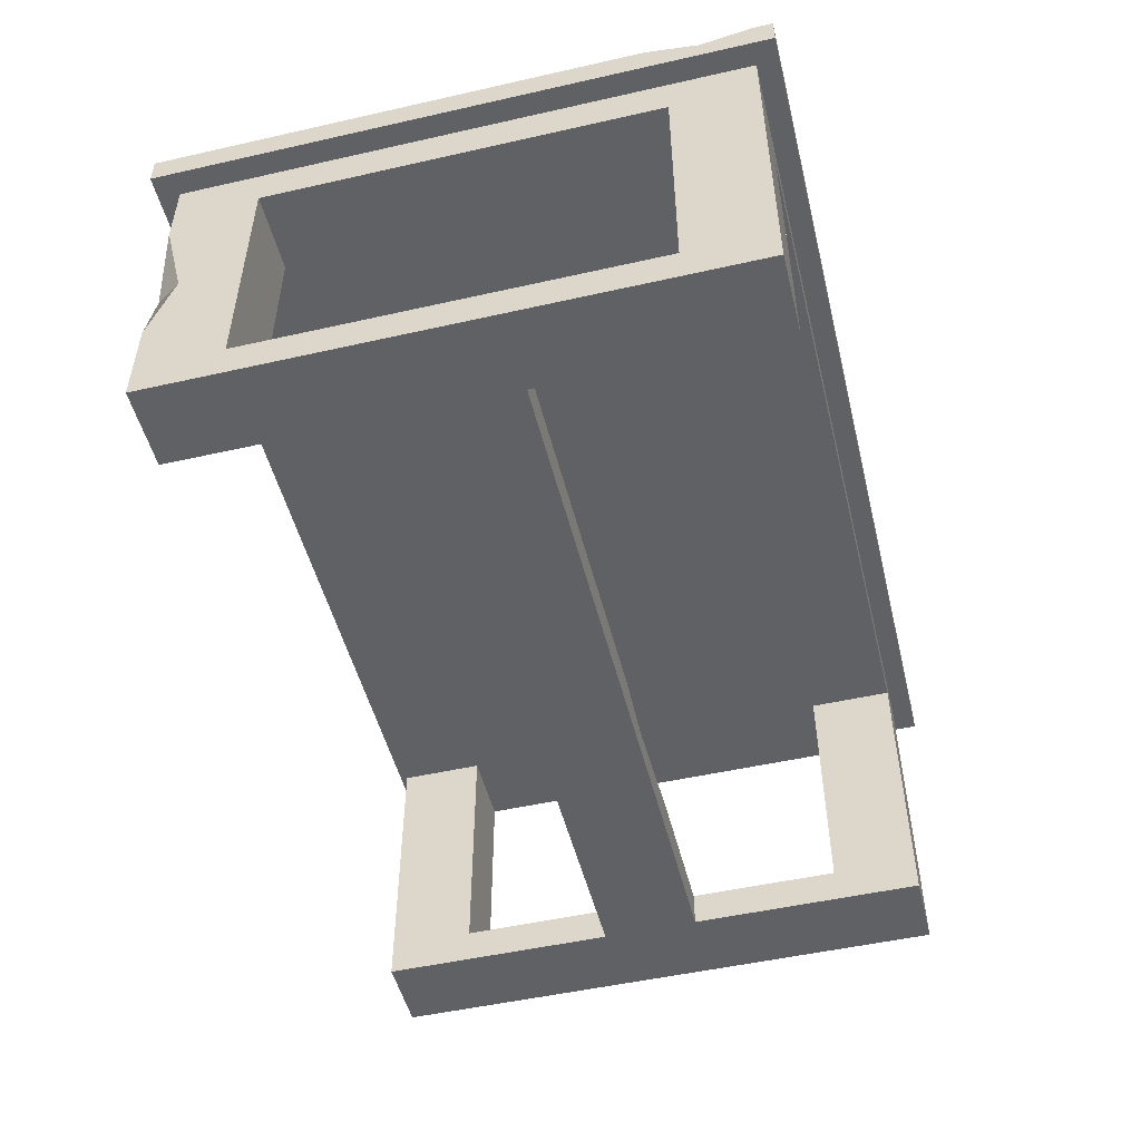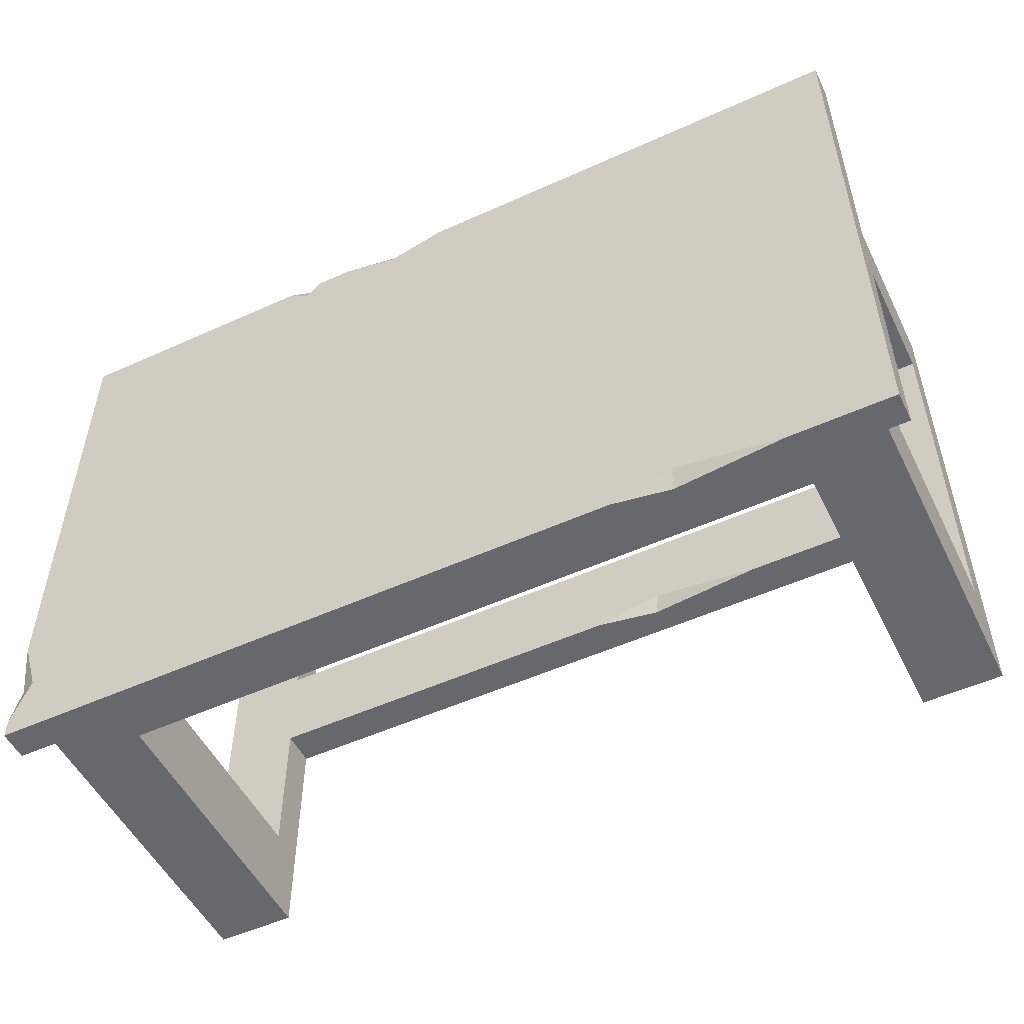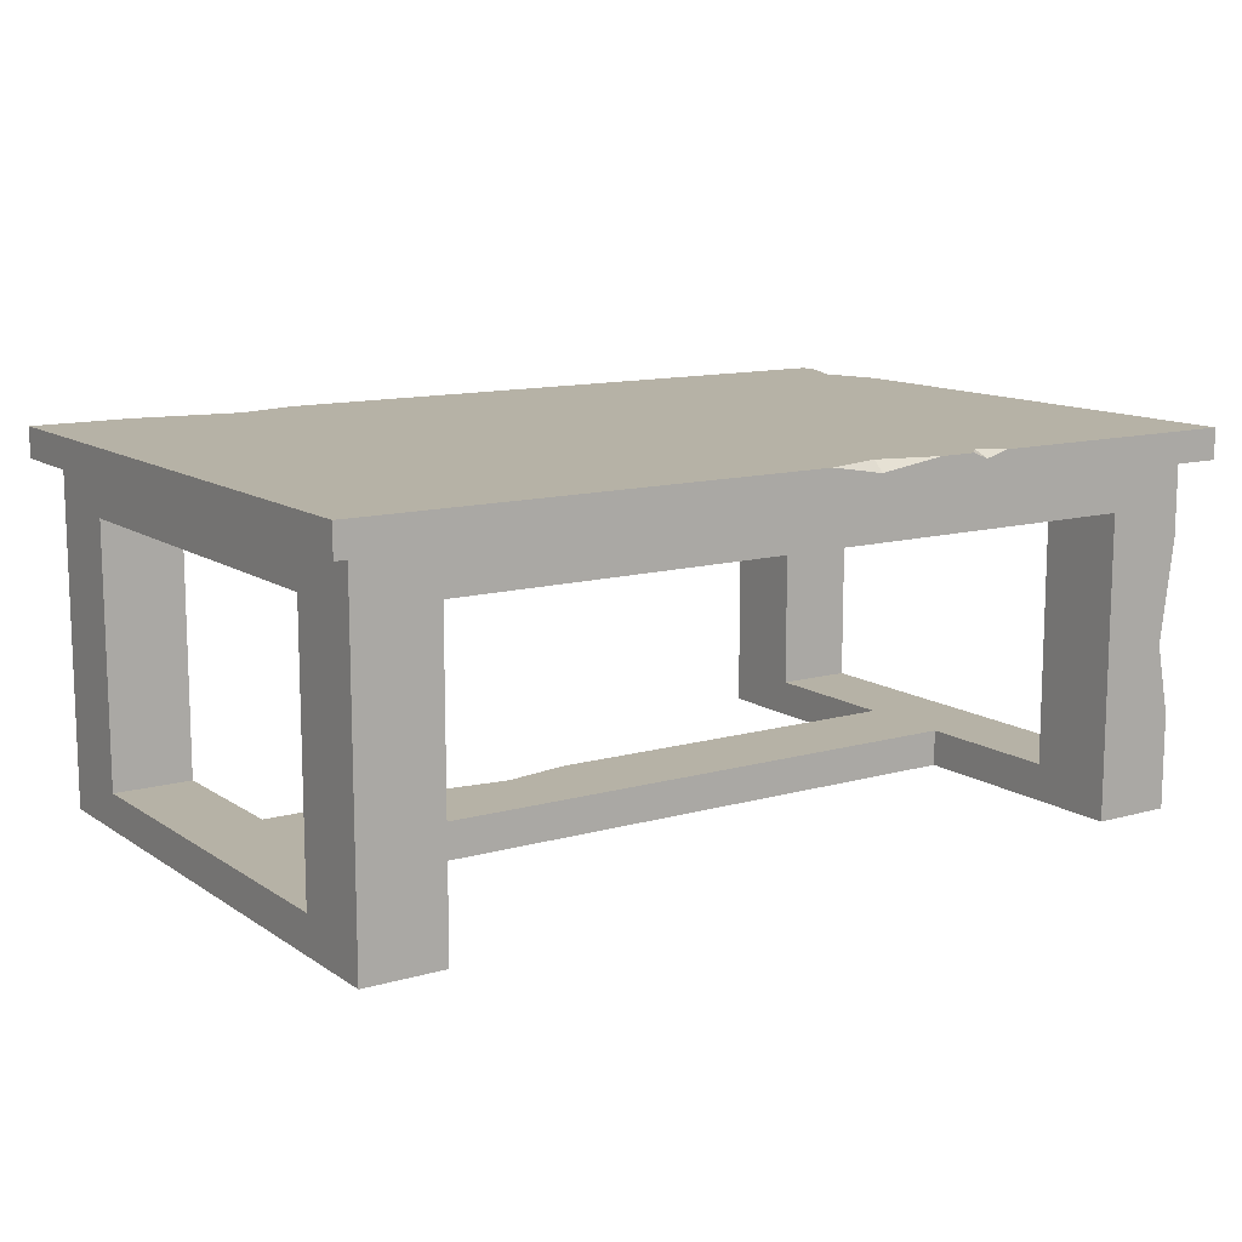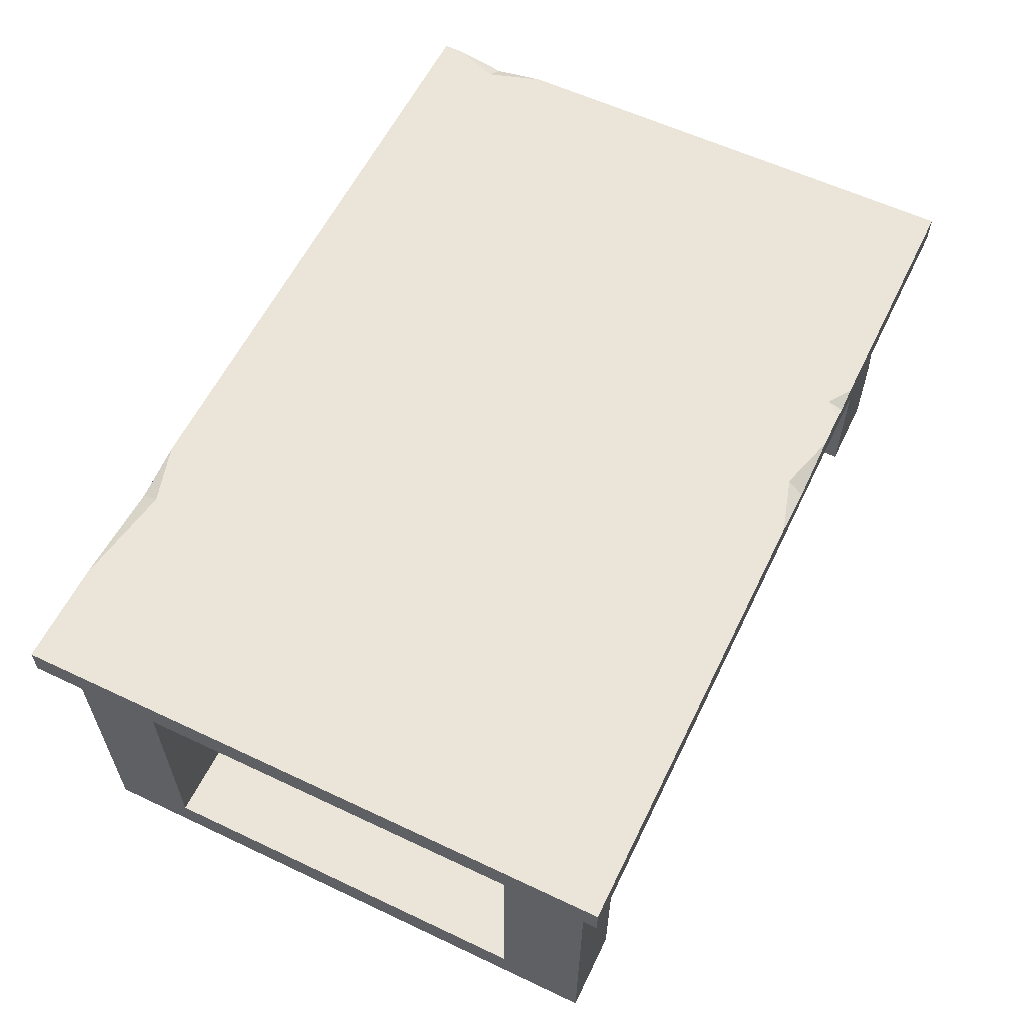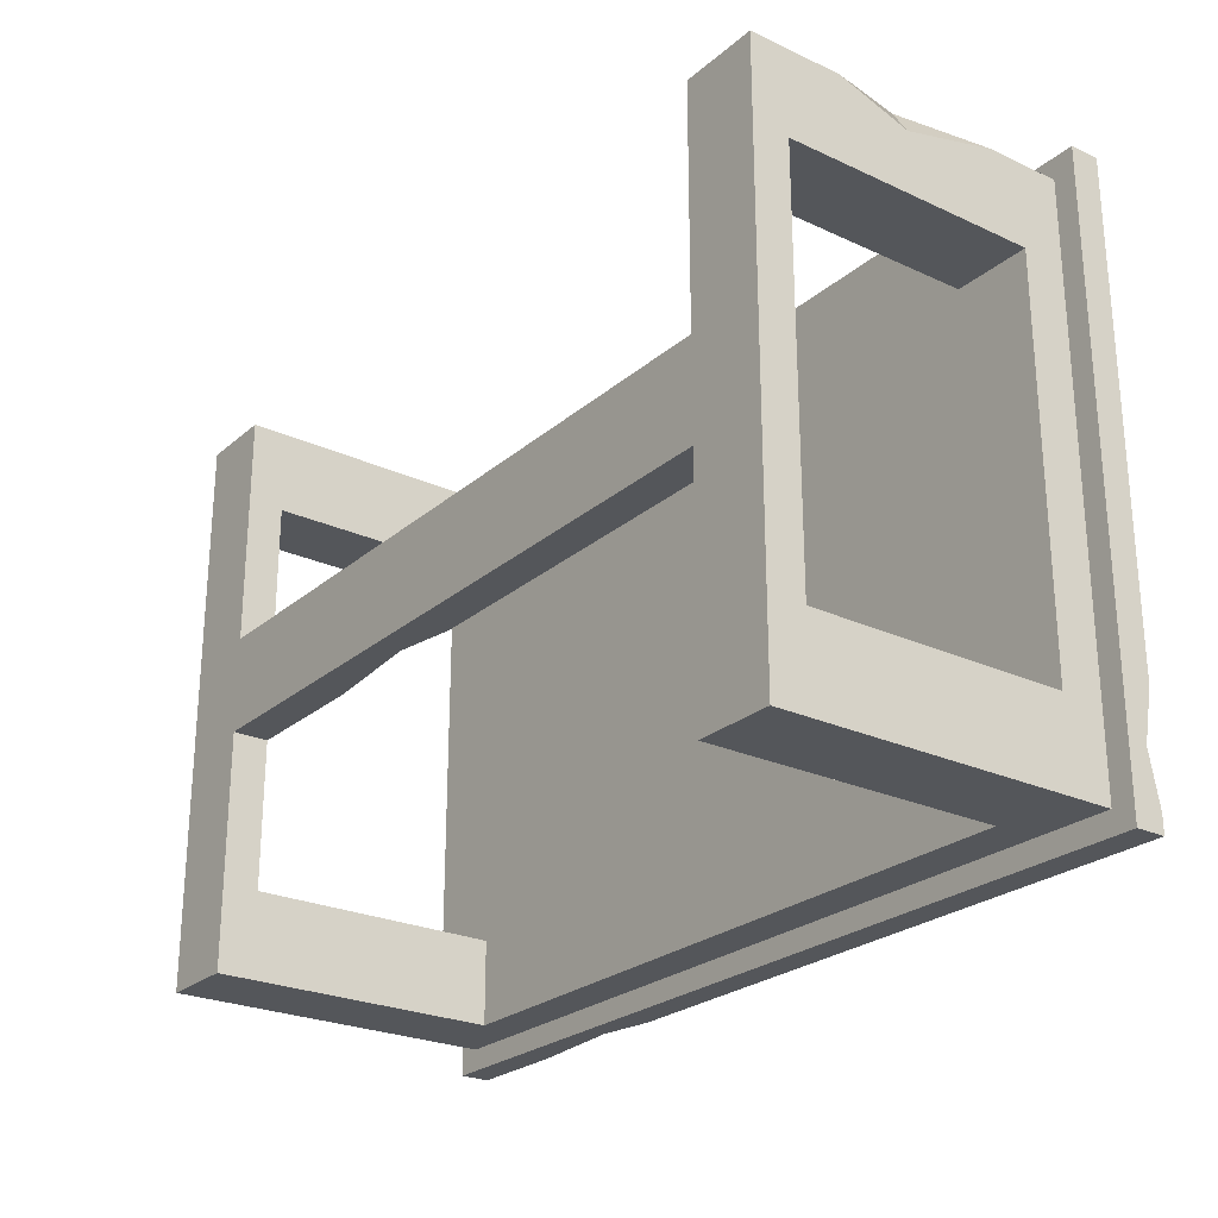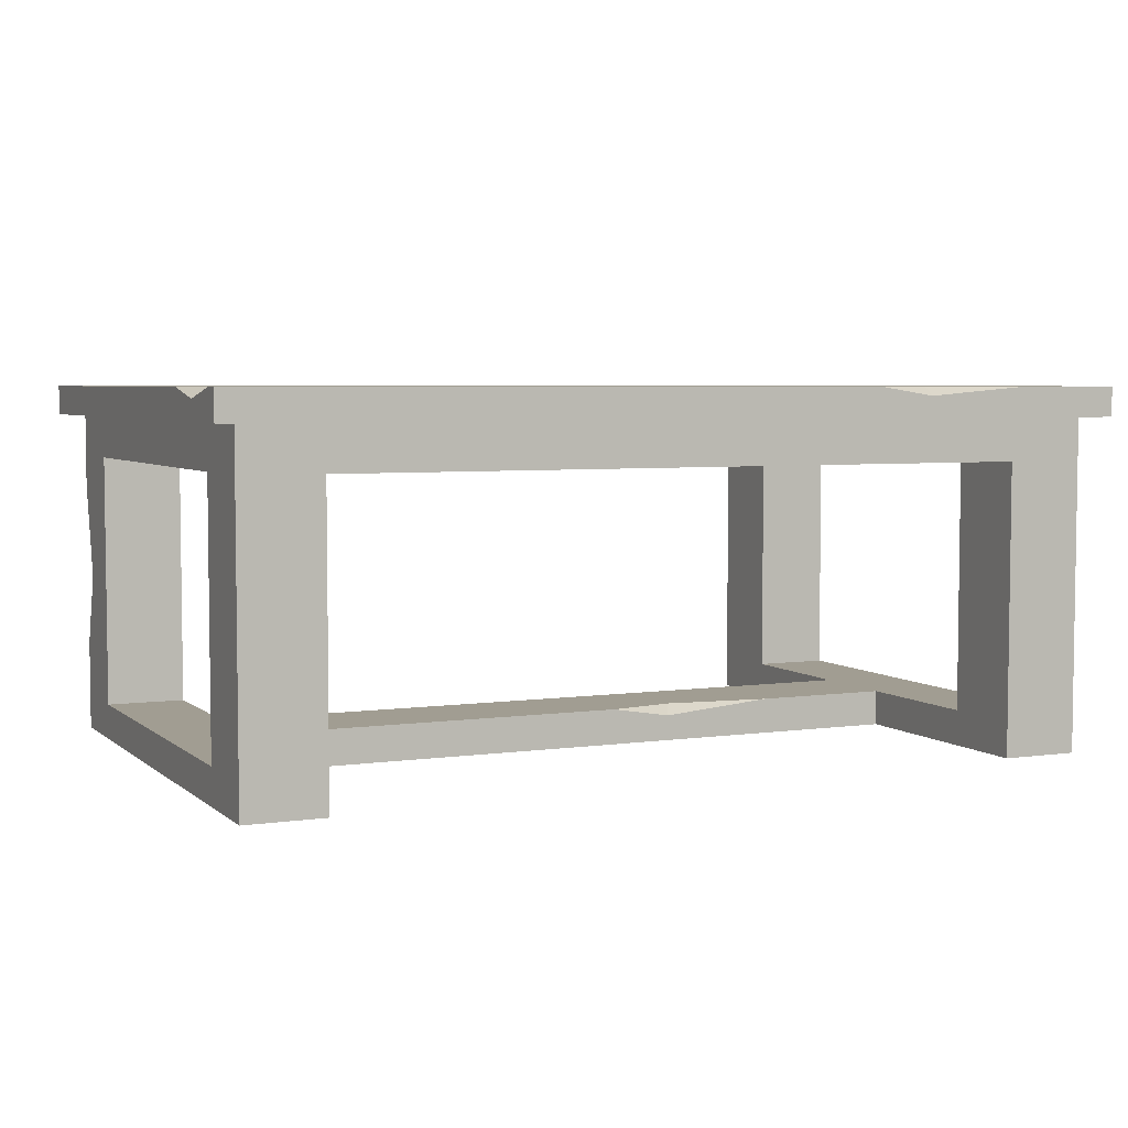
<metadata>
{"format":"obj","ext":"obj","renderer":"f3d","projection":"perspective","resolution":1024,"background":"white","views":[{"elev":-50.4,"azim":103.9,"up":"+Y"},{"elev":-52.3,"azim":-154.0,"up":"+Z"},{"elev":12.2,"azim":-33.7,"up":"+Y"},{"elev":59.2,"azim":-64.1,"up":"+Y"},{"elev":-25.1,"azim":53.3,"up":"+Z"},{"elev":4.8,"azim":155.4,"up":"+Y"}]}
</metadata>
<code>
v -42.44 38.92 -33.01
v -42.44 38.92 33.01
v 57.03 38.92 -33.01
v 57.03 38.92 33.01
v 47.86 33.93 33.01
v 47.86 33.93 -33.01
v -33.27 33.93 33.01
v -33.27 33.93 -33.01
v -33.27 33.93 23.11
v -42.44 33.93 23.11
v 57.03 33.93 23.11
v 47.86 33.93 23.11
v 57.03 33.93 -23.11
v -42.44 33.93 -23.11
v -33.27 33.93 -23.11
v 47.86 33.93 -23.11
v -33.27 4.188 23.11
v -42.44 4.188 23.11
v -33.27 0 33.01
v -42.44 0 33.01
v 57.03 4.188 23.11
v 47.86 4.188 23.11
v 57.03 0 33.01
v 47.86 0 33.01
v -33.27 4.188 -23.11
v -33.27 0 -33.01
v -42.44 4.188 -23.11
v -42.44 0 -33.01
v 57.03 0 -33.01
v 57.03 4.188 -23.11
v 47.86 4.188 -23.11
v 47.86 0 -33.01
v 47.86 4.188 5.612
v 47.86 0 5.612
v 47.86 4.188 -5.612
v 47.86 0 -5.612
v -33.27 4.188 5.612
v -33.27 0 5.612
v -33.27 0 -5.612
v -33.27 4.188 -5.612
v -45.09 38.92 35.56
v 59.68 38.92 35.56
v 59.68 38.92 -35.56
v -45.09 38.92 -35.56
v -45.09 42.4 35.56
v 59.68 42.4 35.56
v 59.68 42.4 -35.56
v -45.09 42.4 -35.56
v 7.745 42.4 35.56
v 21.35 42.4 35.56
v 14.38 42.4 33.62
v 13.82 41.35 35.56
v 25.48 42.4 35.56
v 29.88 42.4 35.56
v 27.2 42.4 33.71
v 27.26 41.68 35.56
v -33.18 42.4 -35.56
v -14.08 42.4 -35.56
v -21.07 42.4 -33.53
v -20.72 41.37 -35.56
v 59.68 42.4 -33.37
v 59.68 42.4 -21.27
v 57.59 42.4 -27.8
v 59.68 41.24 -27.36
v 57.03 30.27 33.01
v 57.03 10.73 33.01
v 55.49 18.69 33.01
v 57.03 19.14 30.31
v 3.328 4.188 -5.612
v -17.28 4.188 -5.612
v -4.668 4.188 -4.029
v -3.851 3 -5.612
f 14 10 2 1
f 45 49 51 59
f 4 11 13 3
f 12 9 15 16
f 7 5 4 2
f 3 6 8 1
f 11 12 16 13
f 15 9 10 14
f 9 12 5 7
f 8 6 16 15
f 10 9 17 18
f 9 7 19 17
f 7 2 20 19
f 2 10 18 20
f 12 11 21 22
f 11 68 21
f 4 5 67 65
f 5 12 22 24
f 8 15 25 26
f 15 14 27 25
f 14 1 28 27
f 1 8 26 28
f 3 13 30 29
f 13 16 31 30
f 16 6 32 31
f 6 3 29 32
f 18 37 40 27
f 20 18 27 28
f 33 21 30 35
f 20 28 39 38
f 23 29 30 21
f 34 36 29 23
f 22 21 33
f 23 24 34
f 24 22 33 34
f 30 31 35
f 31 32 36 35
f 32 29 36
f 17 19 38 37
f 19 20 38
f 18 17 37
f 26 25 40 39
f 25 27 40
f 28 26 39
f 38 39 36 34
f 38 34 33 37
f 37 33 71
f 39 72 36
f 41 2 4 42
f 42 4 3 43
f 43 3 1 44
f 44 1 2 41
f 52 41 42 56
f 46 42 64 62
f 47 43 60 58
f 45 48 44 41
f 49 52 51
f 51 52 50
f 53 56 55
f 55 56 54
f 56 42 46 54
f 52 56 53 50
f 45 41 52 49
f 58 60 59
f 59 60 57
f 62 64 63
f 63 64 61
f 63 55 54 46 62
f 59 51 50 53 55 63 58
f 45 59 57 48
f 58 63 61 47
f 64 43 47 61
f 64 42 43
f 60 44 48 57
f 60 43 44
f 67 68 65
f 67 24 23 66
f 67 5 24
f 66 68 67
f 11 4 65 68
f 21 68 66 23
f 69 72 71
f 71 72 70
f 71 33 35 69
f 37 71 70 40
f 40 70 72 39
f 36 72 69 35

</code>
